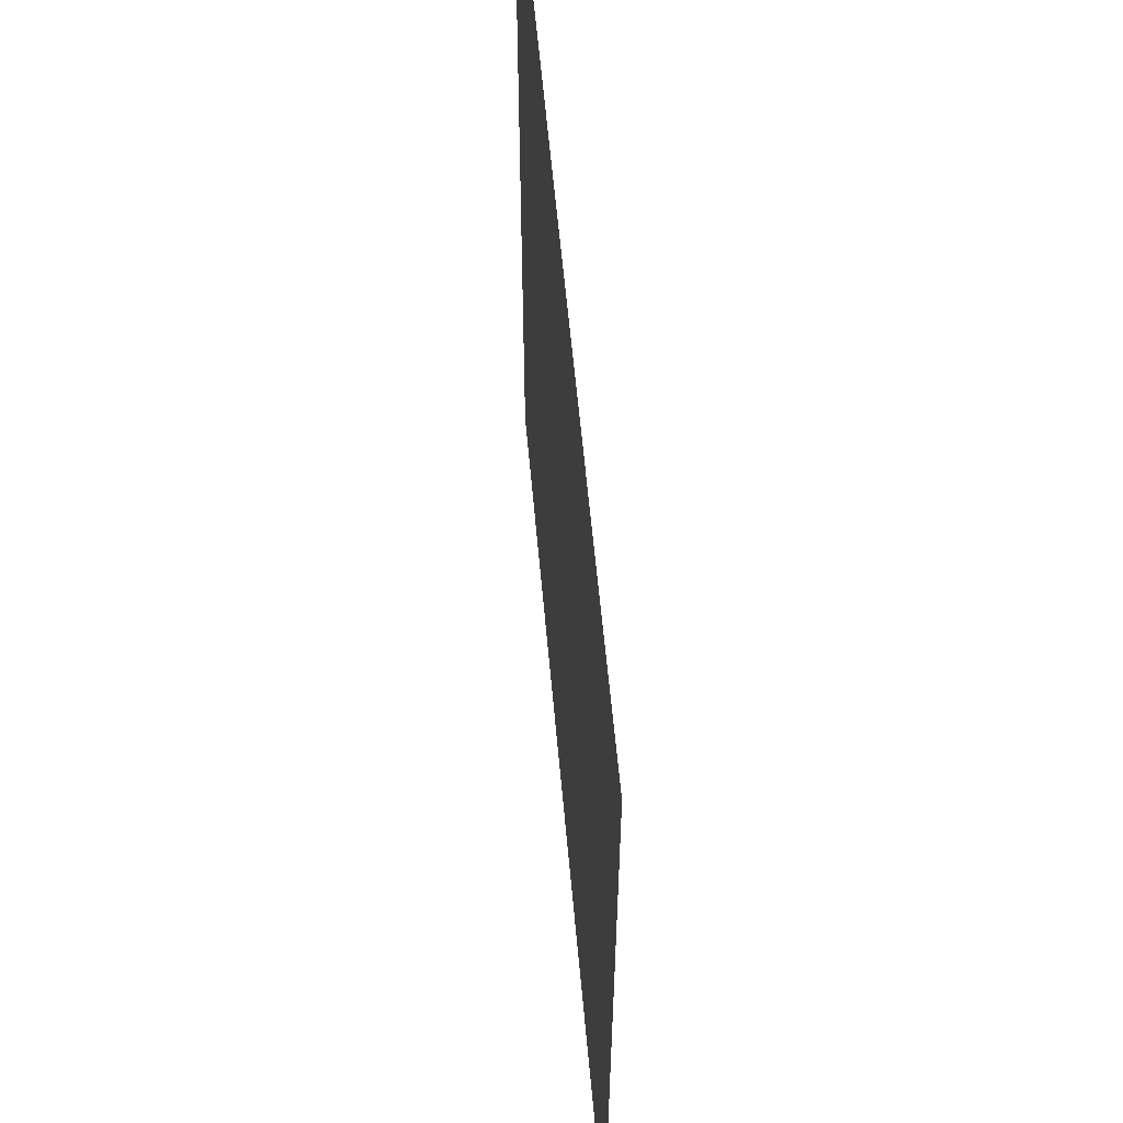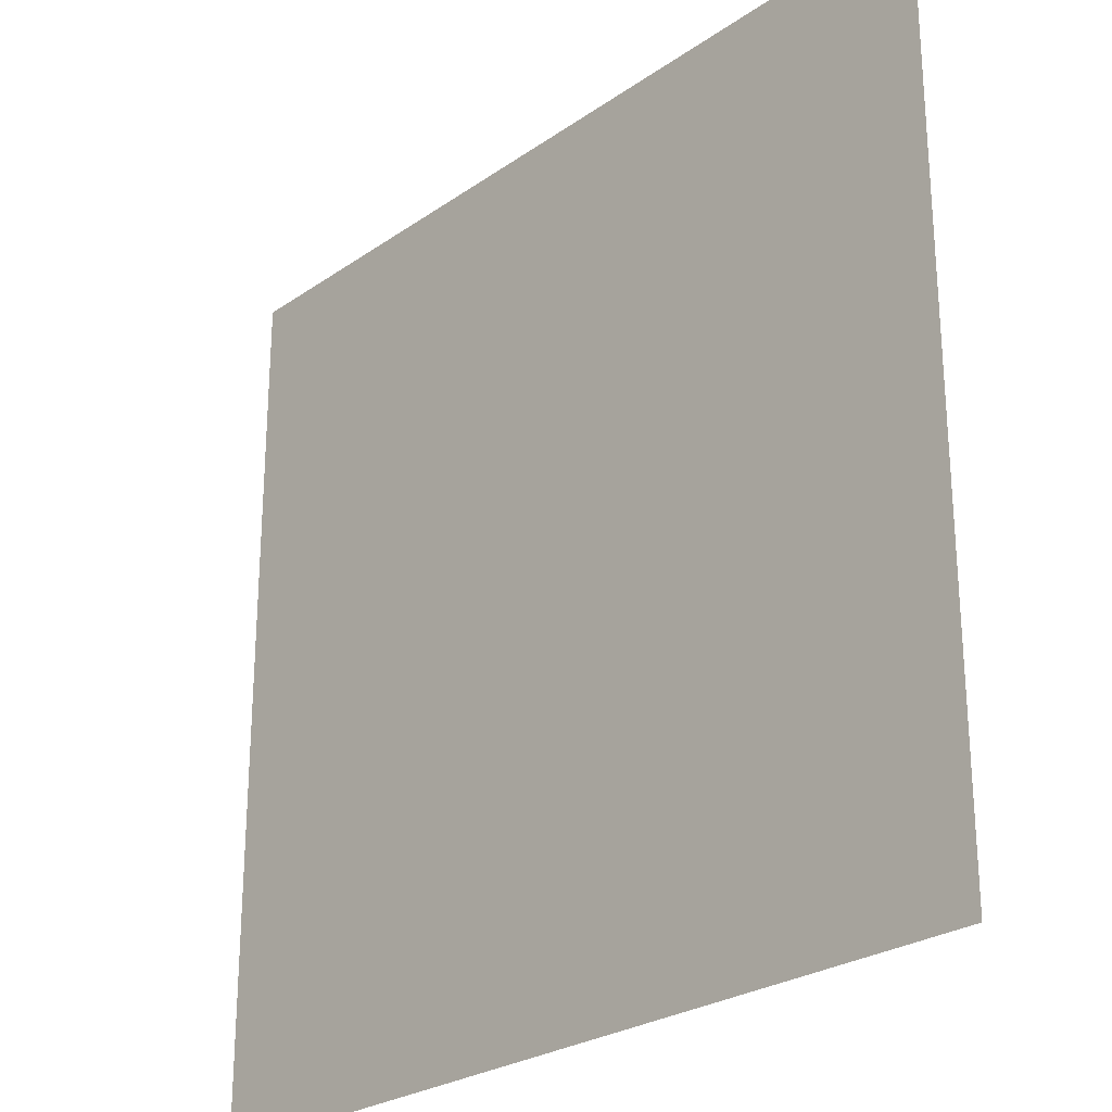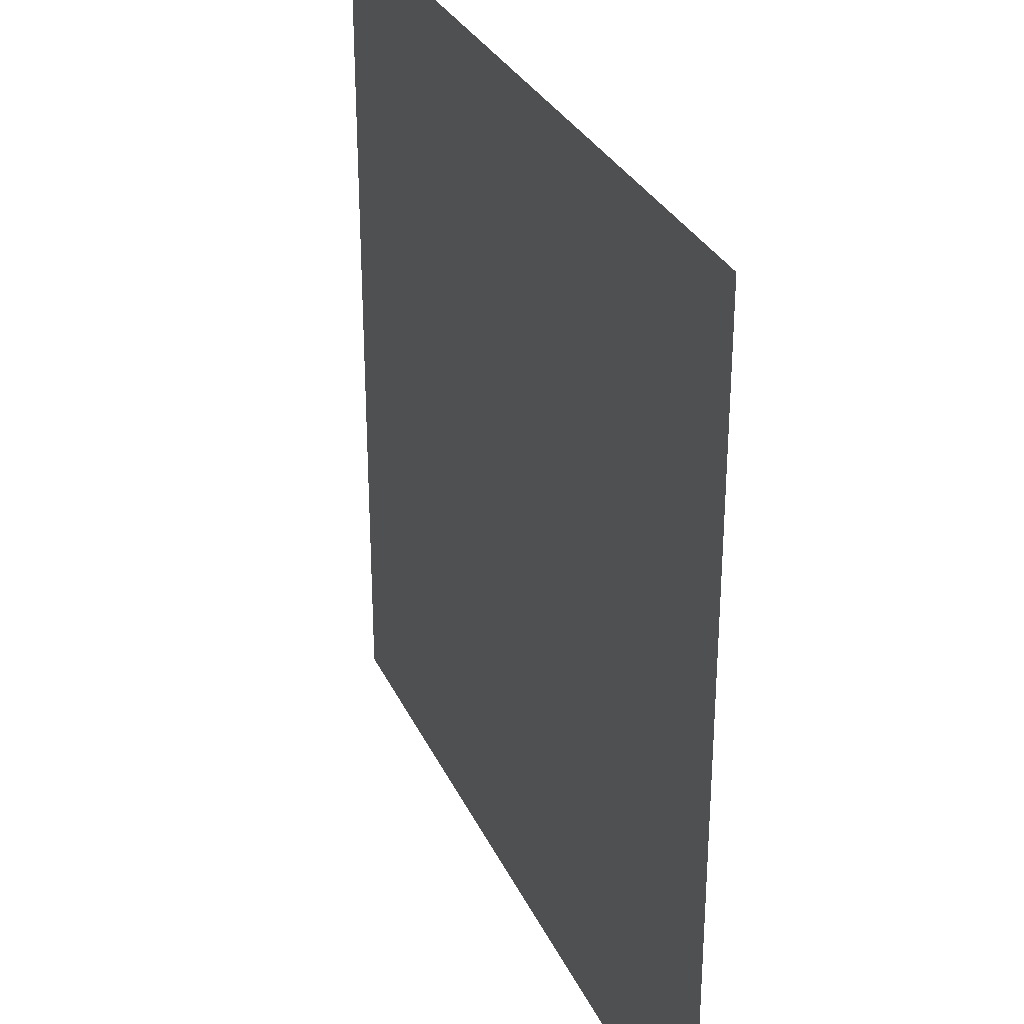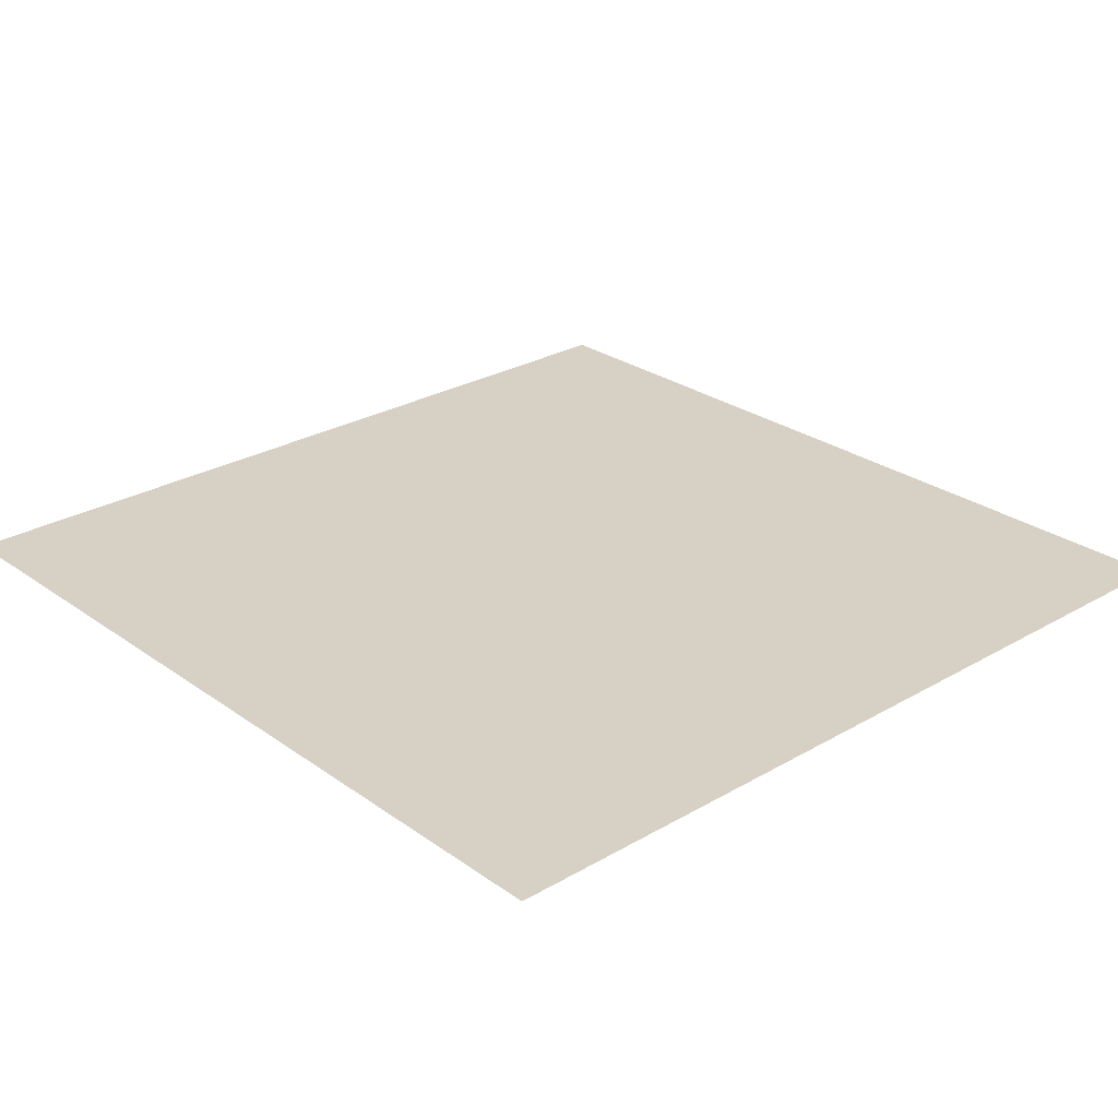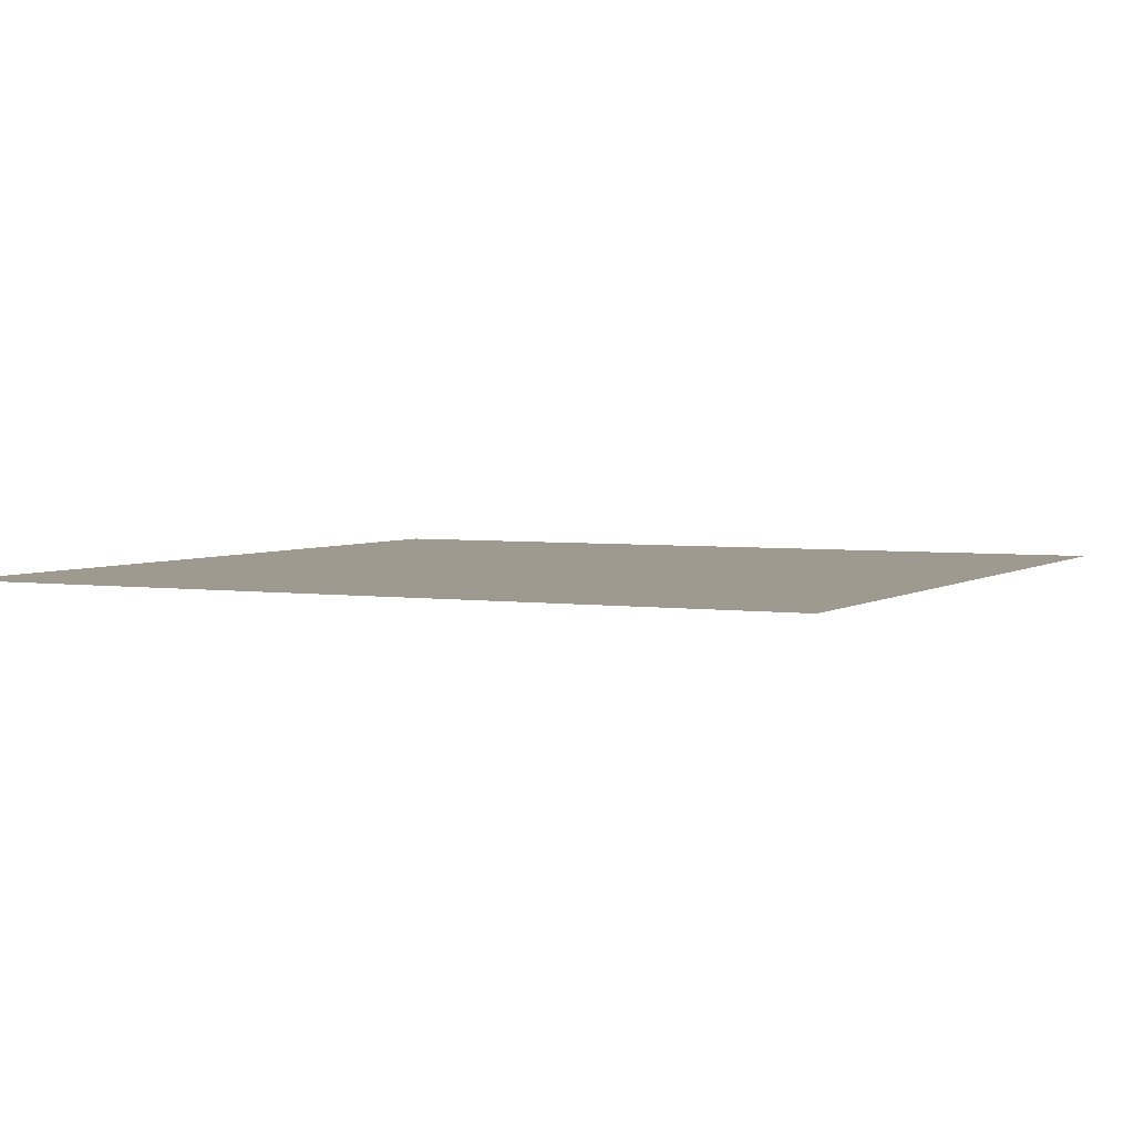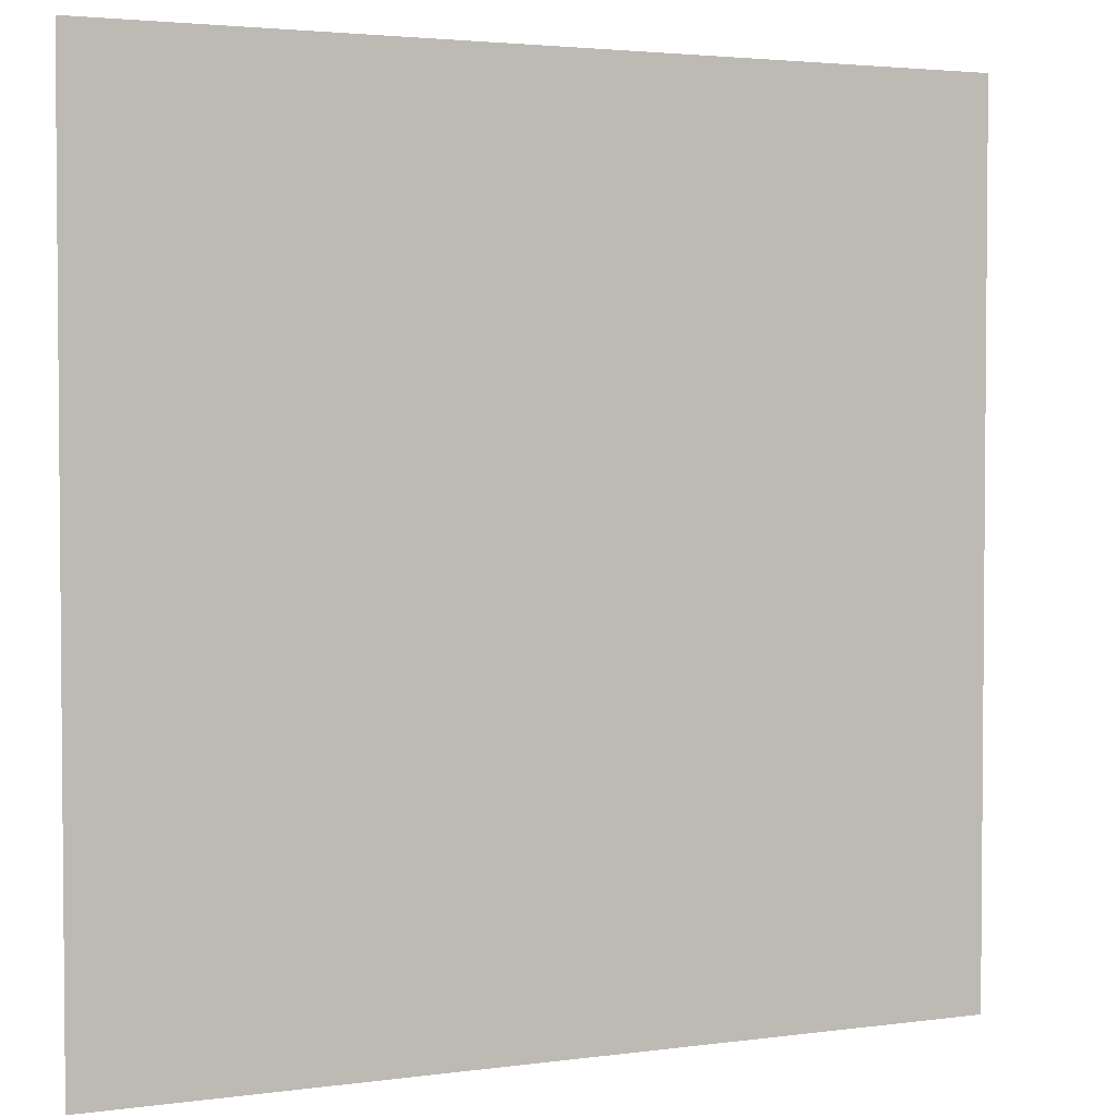
<metadata>
{"format":"obj","ext":"obj","renderer":"f3d","projection":"perspective","resolution":1024,"background":"white","views":[{"elev":59.5,"azim":84.9,"up":"+Z"},{"elev":-25.8,"azim":-132.3,"up":"+Z"},{"elev":30.4,"azim":-111.5,"up":"+Z"},{"elev":26.9,"azim":-42.2,"up":"+Y"},{"elev":3.6,"azim":-63.6,"up":"+Y"},{"elev":3.0,"azim":-25.3,"up":"+Z"}]}
</metadata>
<code>
o Plane
v -3.651 0 3.651
v 3.651 0 3.651
v -3.651 0 -3.651
v 3.651 0 -3.651
g Plane_Material.003
f 2 3 1
f 2 4 3

</code>
